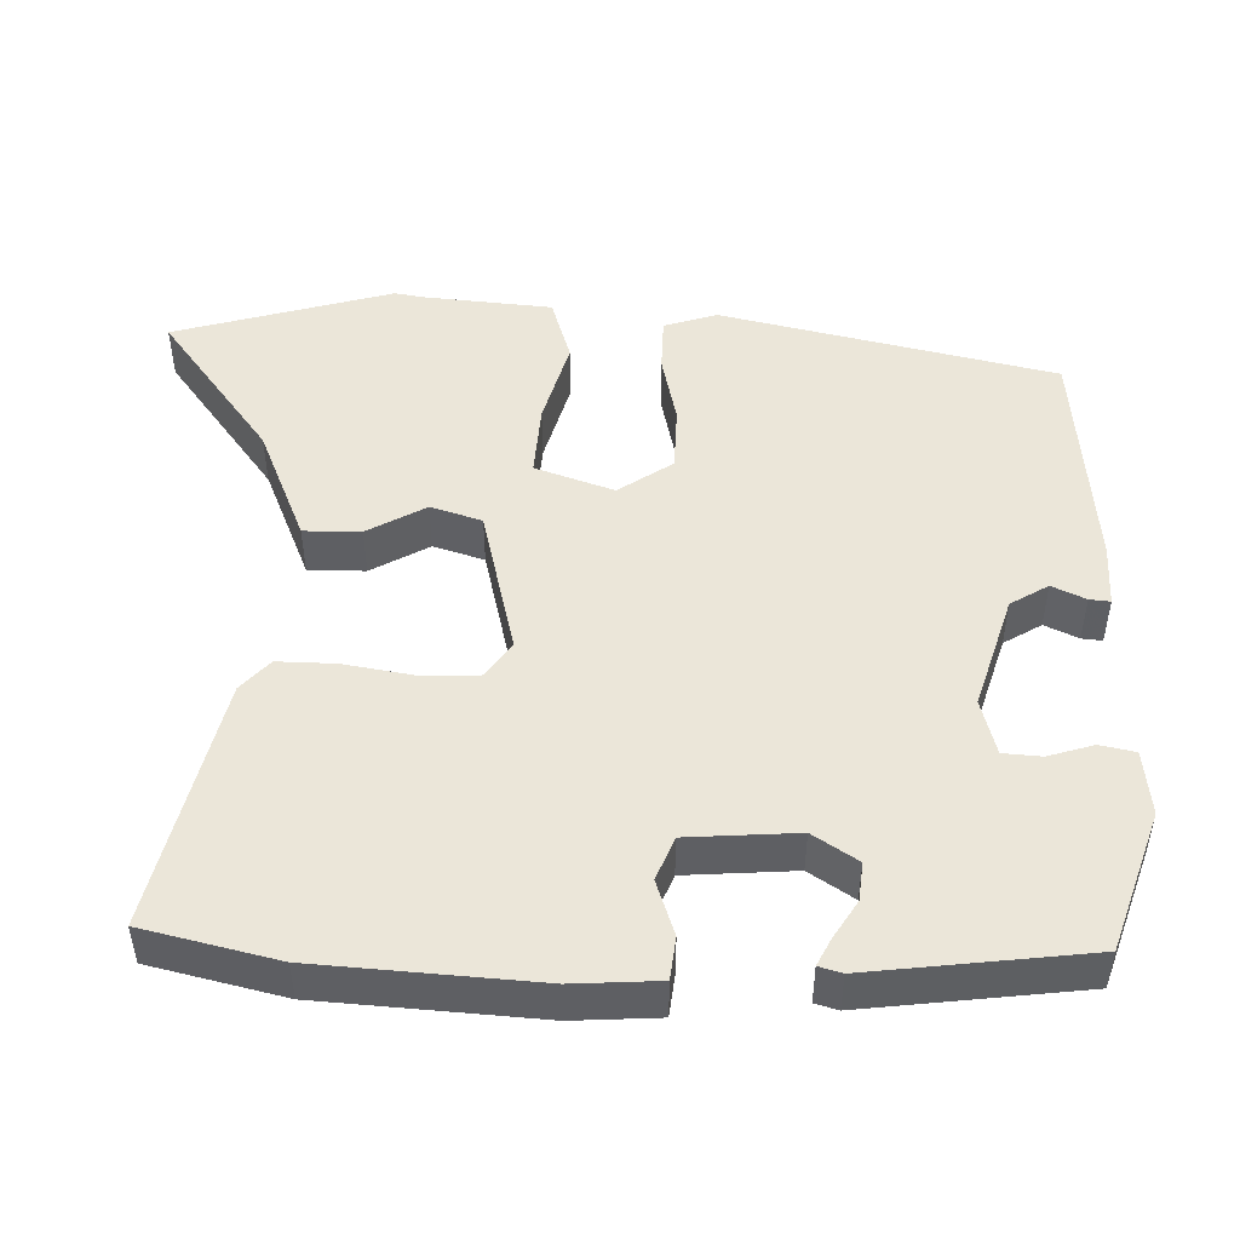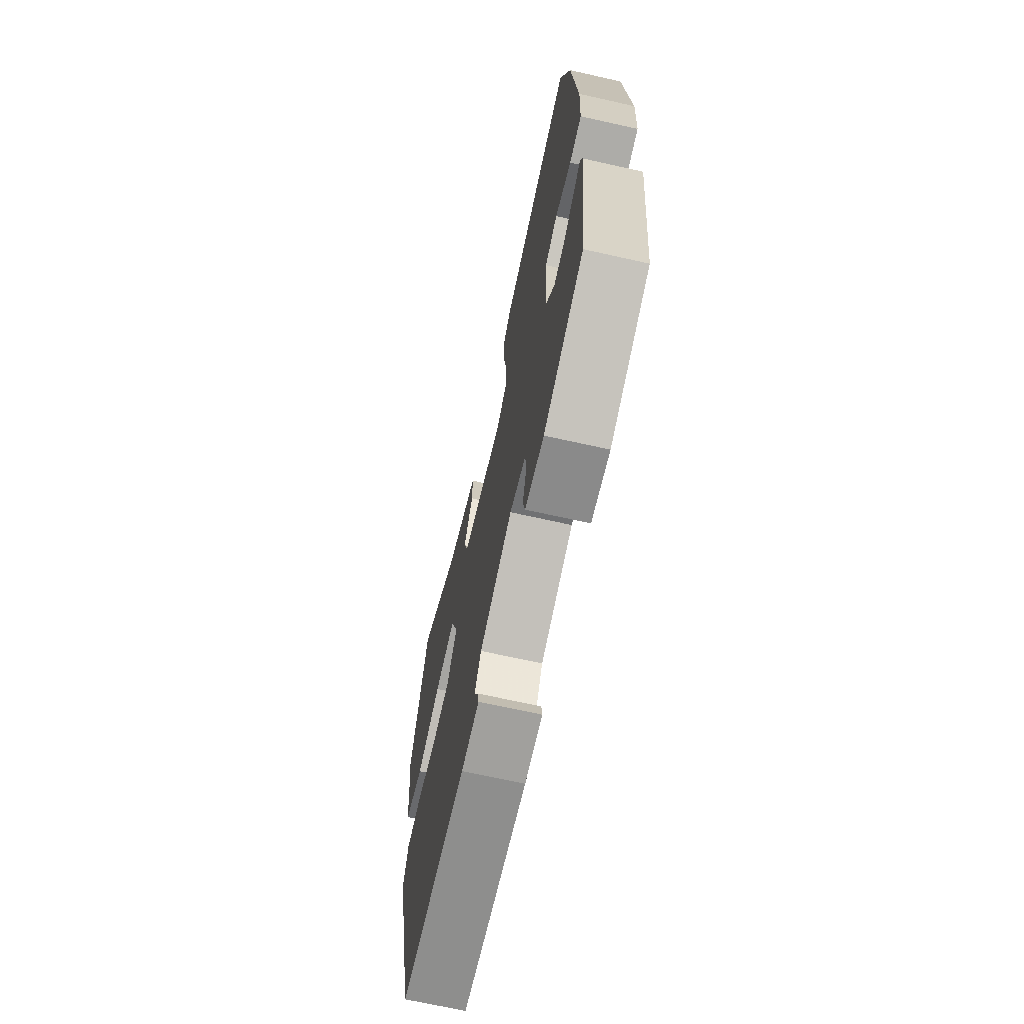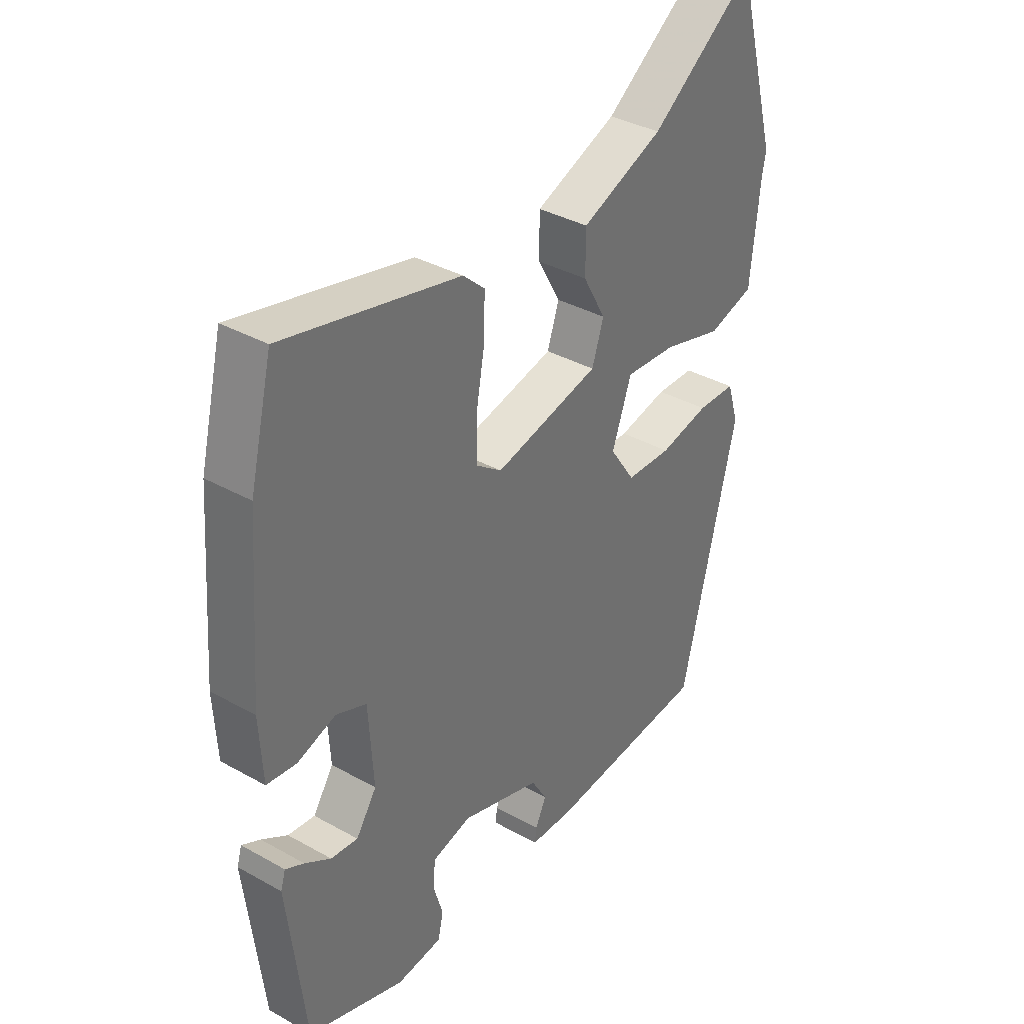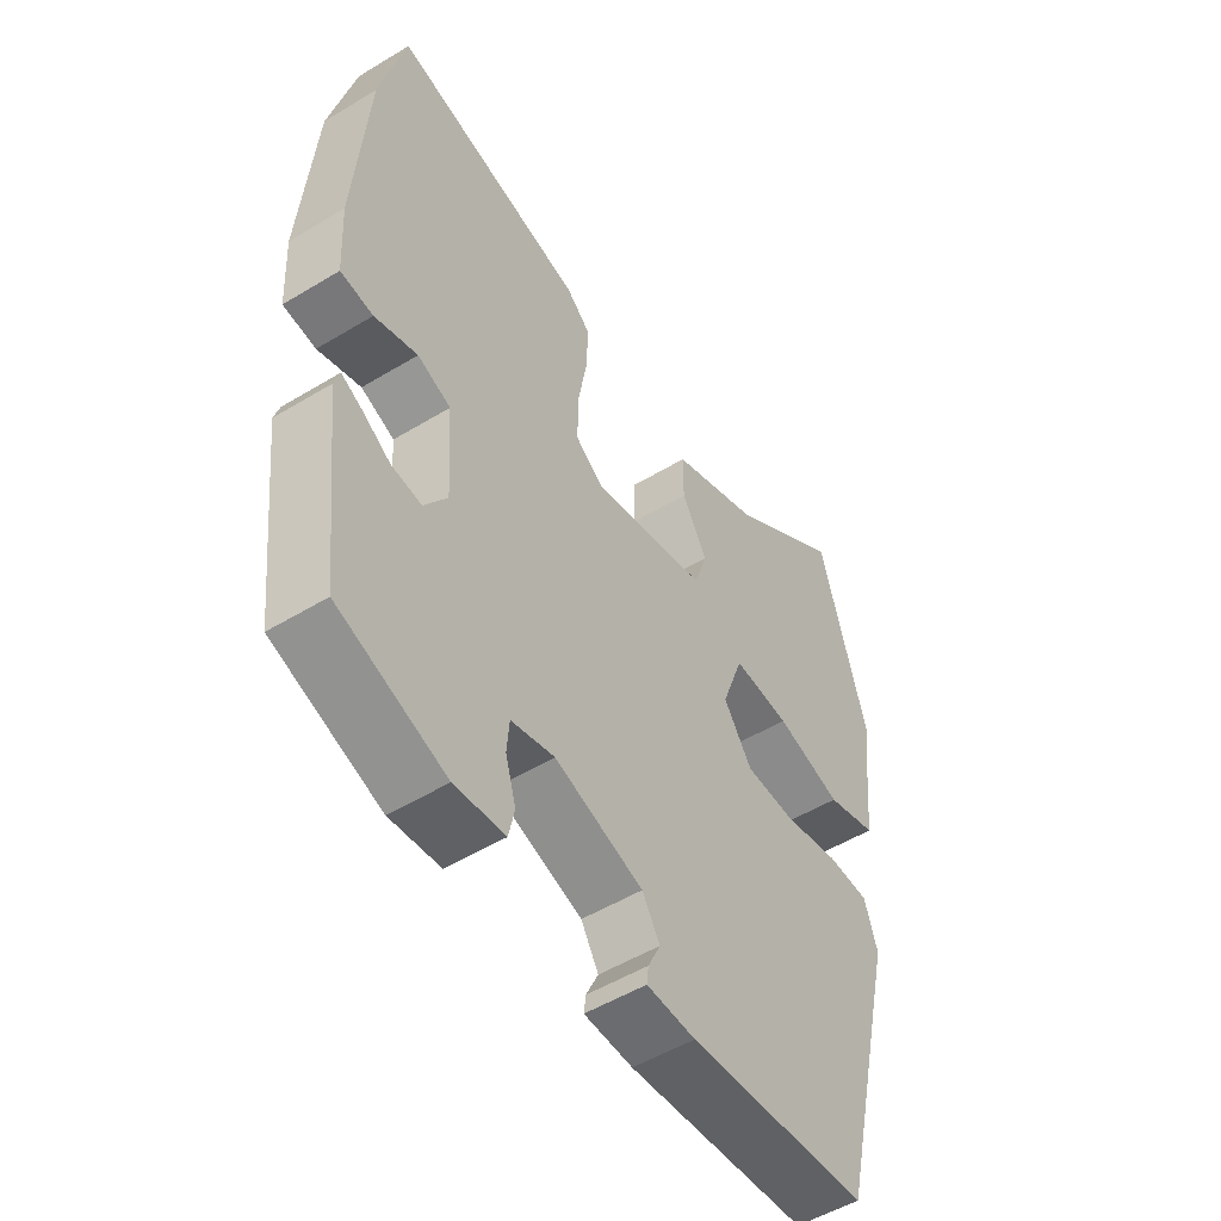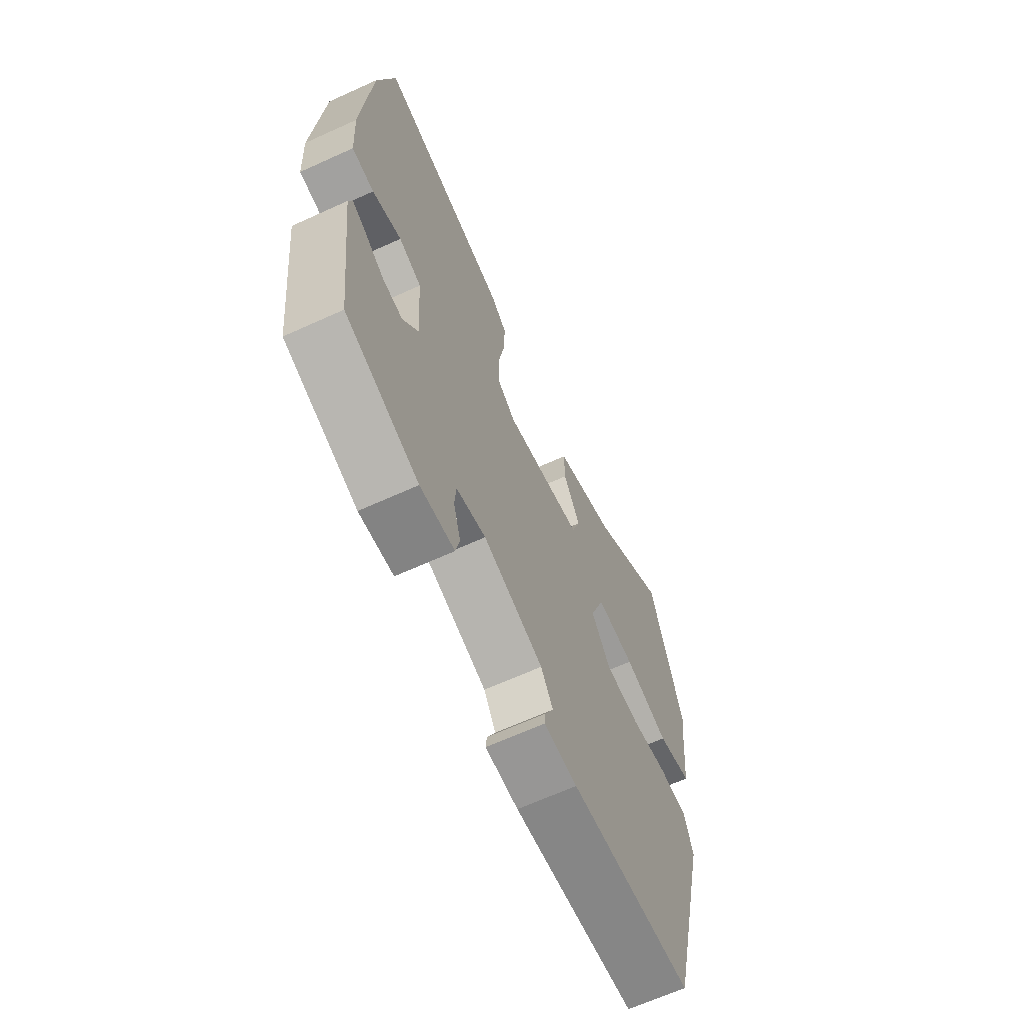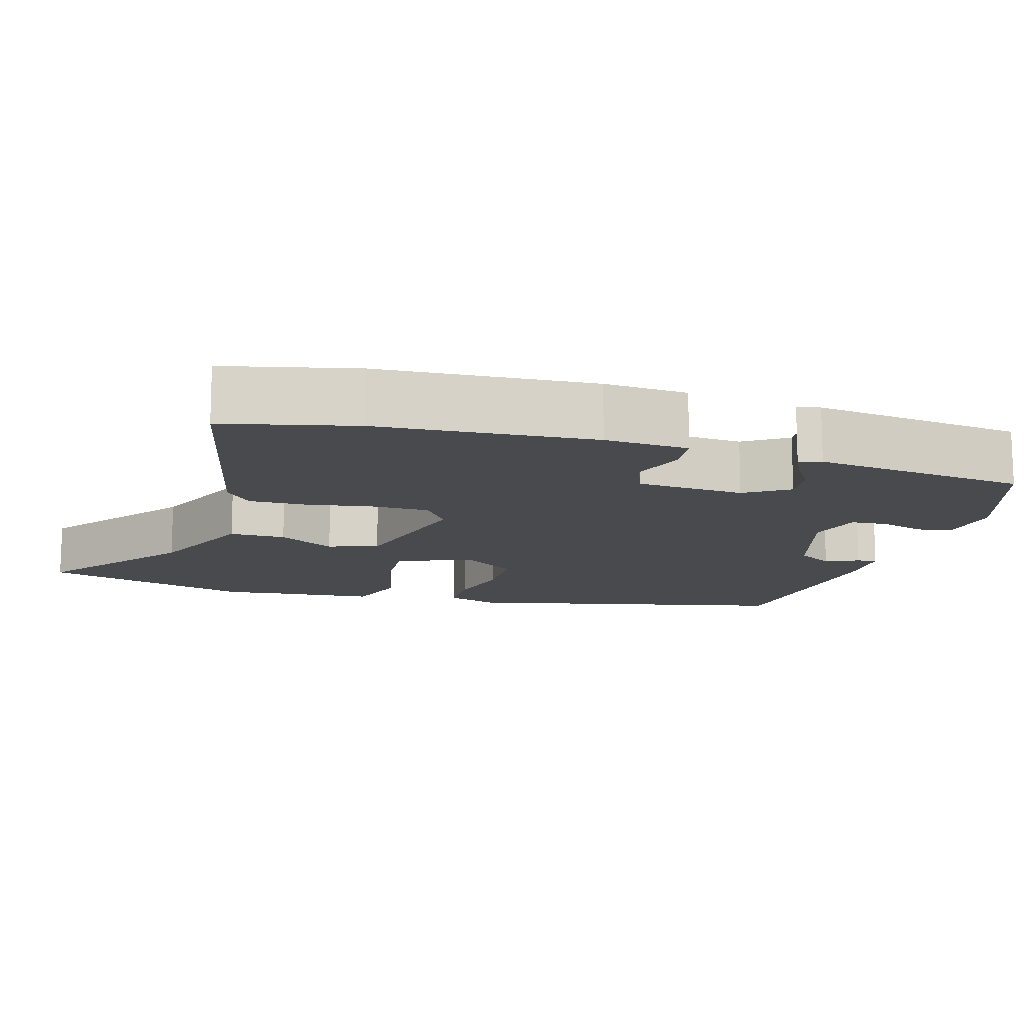
<metadata>
{"format":"obj","ext":"obj","renderer":"f3d","projection":"perspective","resolution":1024,"background":"white","views":[{"elev":48.4,"azim":91.0,"up":"+Y"},{"elev":-69.5,"azim":77.4,"up":"+Z"},{"elev":36.4,"azim":126.1,"up":"+Z"},{"elev":-52.1,"azim":123.2,"up":"+Z"},{"elev":-66.2,"azim":114.5,"up":"+Z"},{"elev":-13.1,"azim":72.9,"up":"+Y"}]}
</metadata>
<code>
v 0.479 0.07 0.585
v 0.522 0.07 0.41
v 0.544 0.07 0.123
v 0.538 0.07 0.011
v 0.482 0.07 0.004
v 0.409 0.07 0.028
v 0.352 0.07 0.005
v 0.343 0.07 -0.139
v 0.382 0.07 -0.197
v 0.433 0.07 -0.191
v 0.482 0.07 -0.16
v 0.517 0.07 -0.142
v 0.526 0.07 -0.172
v 0.493 0.07 -0.458
v 0.31 0.07 -0.522
v 0.224 0.07 -0.513
v 0.214 0.07 -0.467
v 0.232 0.07 -0.407
v 0.228 0.07 -0.357
v 0.154 0.07 -0.338
v 0.003 0.07 -0.386
v -0.027 0.07 -0.436
v -0.006 0.07 -0.48
v -0.003 0.07 -0.507
v -0.086 0.07 -0.51
v -0.394 0.07 -0.485
v -0.499 0.07 -0.046
v -0.477 0.07 0.024
v -0.404 0.07 0.026
v -0.31 0.07 0.006
v -0.224 0.07 0.009
v -0.176 0.07 0.08
v -0.213 0.07 0.183
v -0.31 0.07 0.176
v -0.423 0.07 0.144
v -0.51 0.07 0.17
v -0.527 0.07 0.339
v -0.534 0.07 0.378
v -0.453 0.07 0.666
v -0.256 0.07 0.522
v -0.101 0.07 0.459
v -0.101 0.07 0.384
v -0.144 0.07 0.307
v -0.122 0.07 0.24
v 0.077 0.07 0.194
v 0.125 0.07 0.229
v 0.125 0.07 0.305
v 0.109 0.07 0.395
v 0.107 0.07 0.471
v 0.148 0.07 0.508
v 0.479 0 0.585
v 0.522 0 0.41
v 0.544 0 0.123
v 0.538 0 0.011
v 0.482 0 0.004
v 0.409 0 0.028
v 0.352 0 0.005
v 0.343 0 -0.139
v 0.382 0 -0.197
v 0.433 0 -0.191
v 0.482 0 -0.16
v 0.517 0 -0.142
v 0.526 0 -0.172
v 0.493 0 -0.458
v 0.31 0 -0.522
v 0.224 0 -0.513
v 0.214 0 -0.467
v 0.232 0 -0.407
v 0.228 0 -0.357
v 0.154 0 -0.338
v 0.003 0 -0.386
v -0.027 0 -0.436
v -0.006 0 -0.48
v -0.003 0 -0.507
v -0.086 0 -0.51
v -0.394 0 -0.485
v -0.499 0 -0.046
v -0.477 0 0.024
v -0.404 0 0.026
v -0.31 0 0.006
v -0.224 0 0.009
v -0.176 0 0.08
v -0.213 0 0.183
v -0.31 0 0.176
v -0.423 0 0.144
v -0.51 0 0.17
v -0.527 0 0.339
v -0.534 0 0.378
v -0.453 0 0.666
v -0.256 0 0.522
v -0.101 0 0.459
v -0.101 0 0.384
v -0.144 0 0.307
v -0.122 0 0.24
v 0.077 0 0.194
v 0.125 0 0.229
v 0.125 0 0.305
v 0.109 0 0.395
v 0.107 0 0.471
v 0.148 0 0.508
f 4 5 6
f 3 4 6
f 2 3 6
f 1 2 6
f 50 1 6
f 49 50 6
f 48 49 6
f 47 48 6
f 46 47 6 7
f 45 46 7 8
f 44 45 8 9
f 40 41 42 43
f 40 43 44
f 39 40 44
f 38 39 44
f 37 38 44
f 36 37 44
f 35 36 44
f 34 35 44
f 33 34 44
f 32 33 44 9
f 28 29 30
f 27 28 30
f 26 27 30
f 25 26 30
f 24 25 30
f 23 24 30
f 22 23 30
f 21 22 30 31
f 31 32 9
f 21 31 9
f 20 21 9
f 16 17 18
f 15 16 18
f 14 15 18
f 13 14 18
f 12 13 18
f 11 12 18
f 10 11 18
f 10 18 19
f 9 10 19 20
f 56 55 54
f 56 54 53
f 56 53 52
f 56 52 51
f 56 51 100
f 56 100 99
f 56 99 98
f 56 98 97
f 57 56 97 96
f 58 57 96 95
f 59 58 95 94
f 93 92 91 90
f 94 93 90
f 94 90 89
f 94 89 88
f 94 88 87
f 94 87 86
f 94 86 85
f 94 85 84
f 94 84 83
f 59 94 83 82
f 80 79 78
f 80 78 77
f 80 77 76
f 80 76 75
f 80 75 74
f 80 74 73
f 80 73 72
f 81 80 72 71
f 59 82 81
f 59 81 71
f 59 71 70
f 68 67 66
f 68 66 65
f 68 65 64
f 68 64 63
f 68 63 62
f 68 62 61
f 68 61 60
f 69 68 60
f 70 69 60 59
f 1 51 52 2
f 2 52 53 3
f 3 53 54 4
f 4 54 55 5
f 5 55 56 6
f 6 56 57 7
f 7 57 58 8
f 8 58 59 9
f 9 59 60 10
f 10 60 61 11
f 11 61 62 12
f 12 62 63 13
f 13 63 64 14
f 14 64 65 15
f 15 65 66 16
f 16 66 67 17
f 17 67 68 18
f 18 68 69 19
f 19 69 70 20
f 20 70 71 21
f 21 71 72 22
f 22 72 73 23
f 23 73 74 24
f 24 74 75 25
f 25 75 76 26
f 26 76 77 27
f 27 77 78 28
f 28 78 79 29
f 29 79 80 30
f 30 80 81 31
f 31 81 82 32
f 32 82 83 33
f 33 83 84 34
f 34 84 85 35
f 35 85 86 36
f 36 86 87 37
f 37 87 88 38
f 38 88 89 39
f 39 89 90 40
f 40 90 91 41
f 41 91 92 42
f 42 92 93 43
f 43 93 94 44
f 44 94 95 45
f 45 95 96 46
f 46 96 97 47
f 47 97 98 48
f 48 98 99 49
f 49 99 100 50
f 50 100 51 1

</code>
